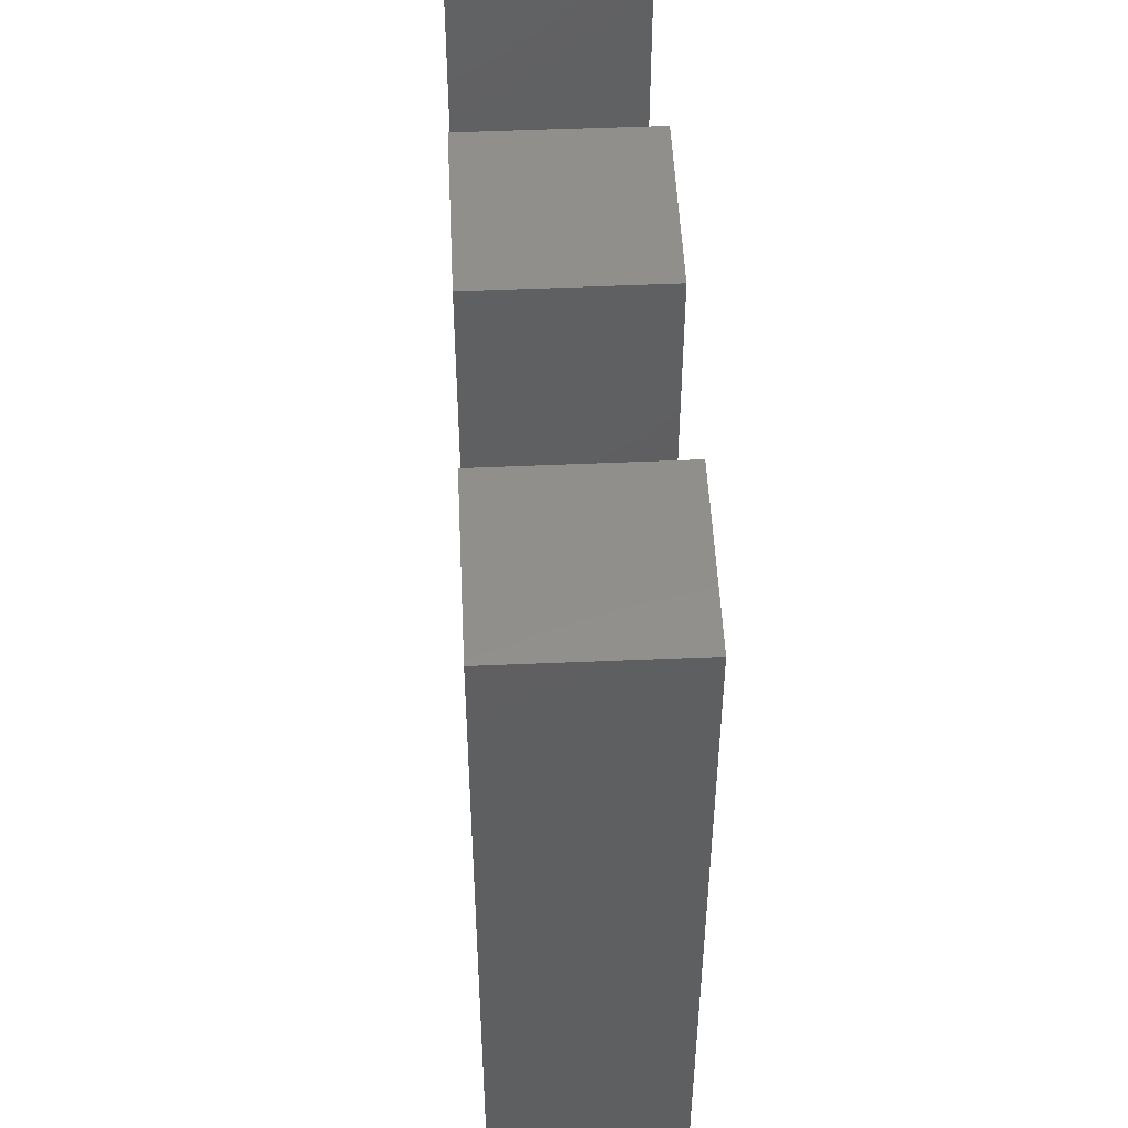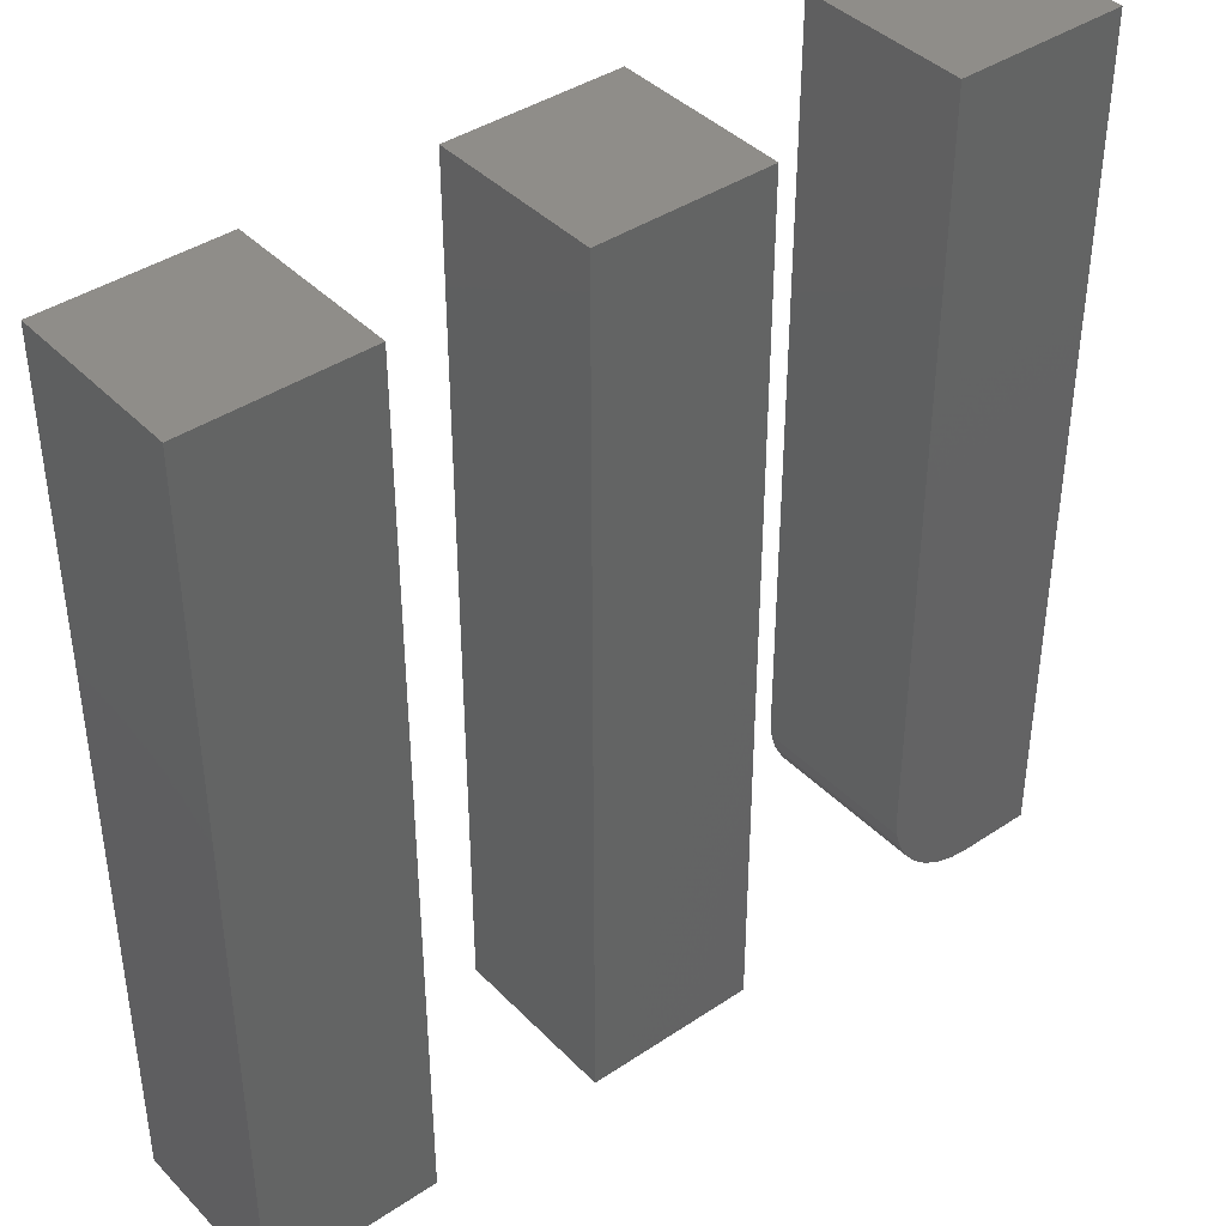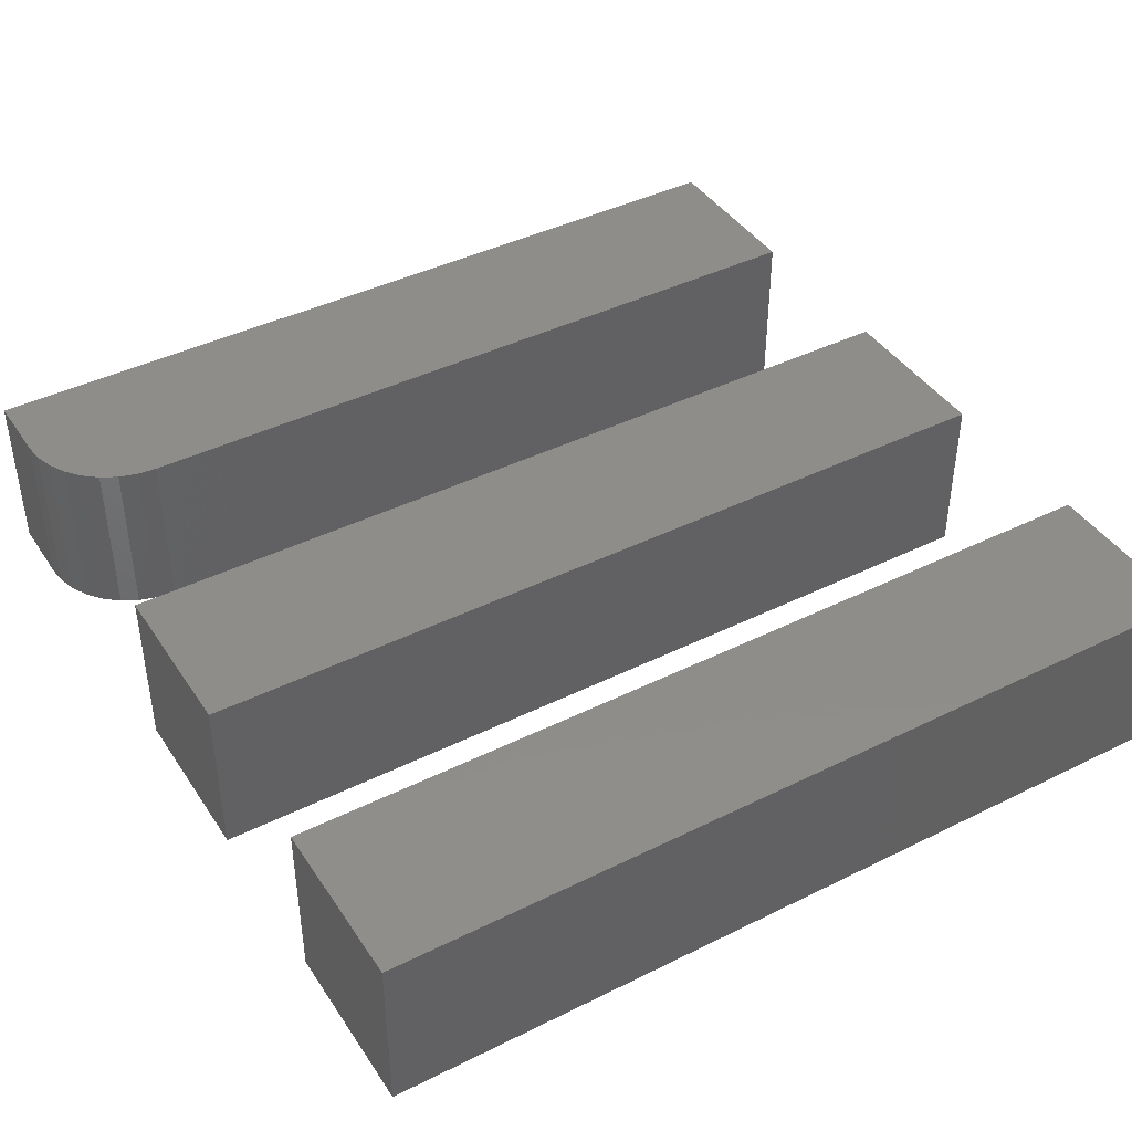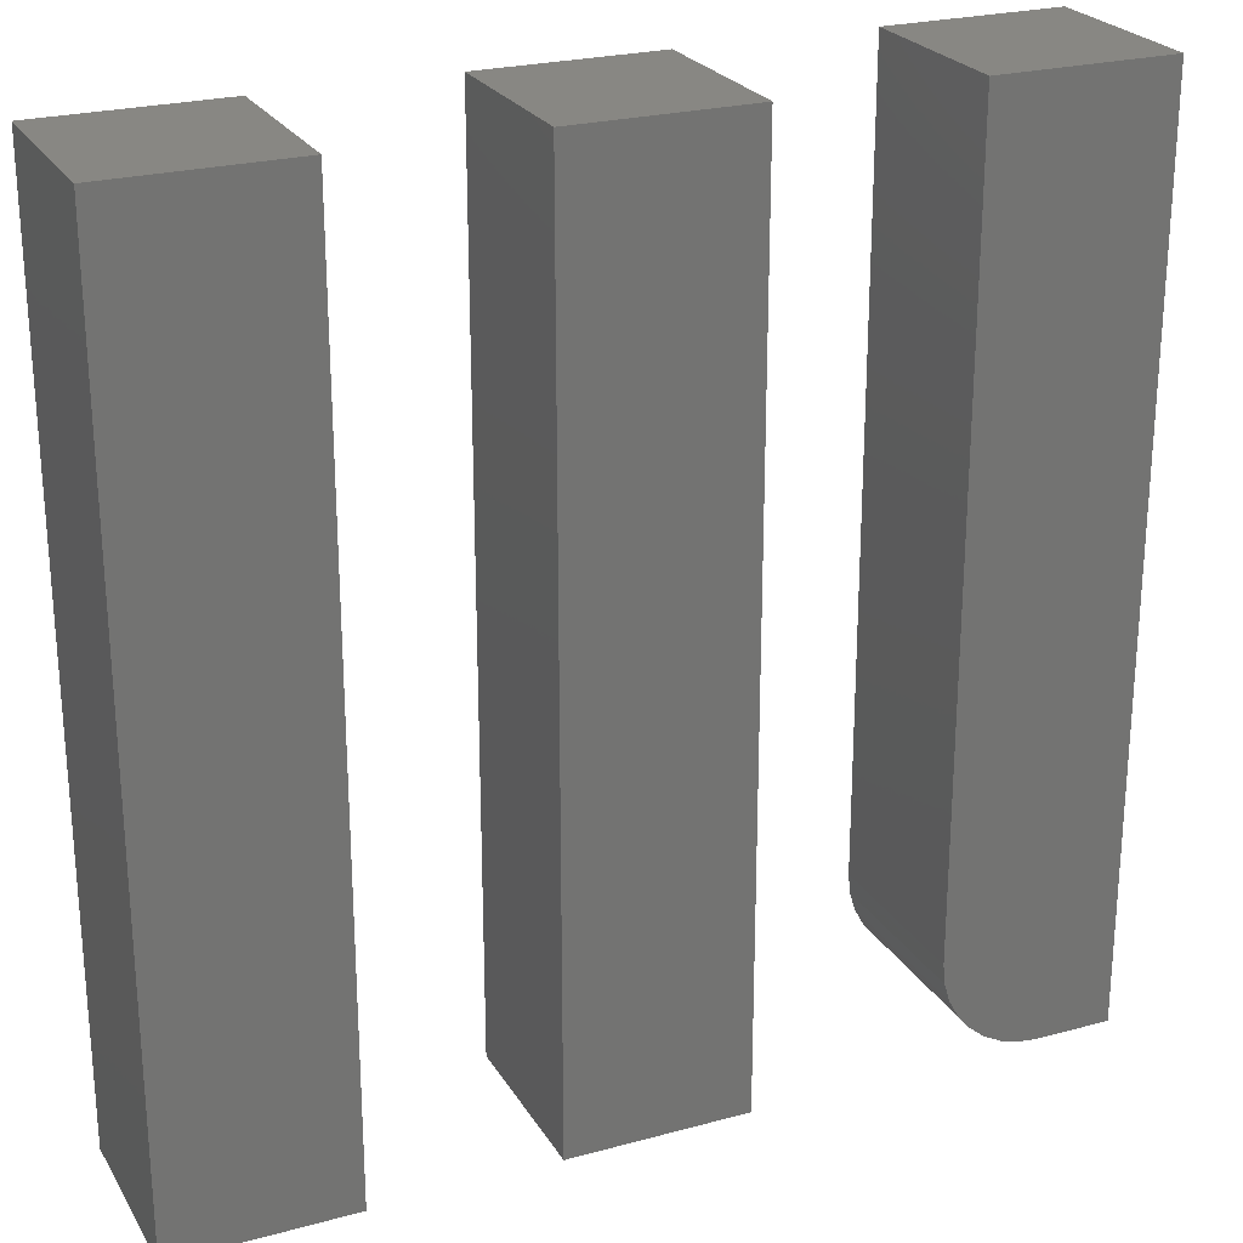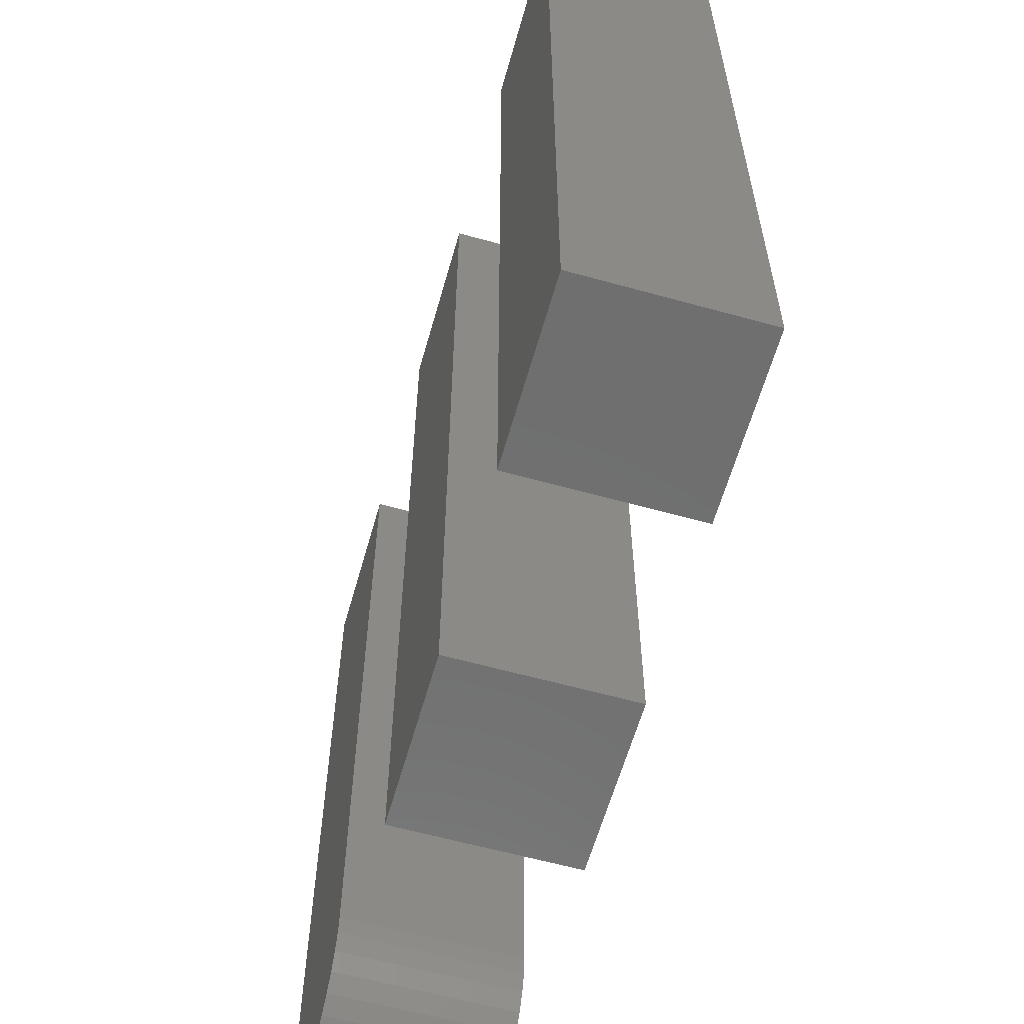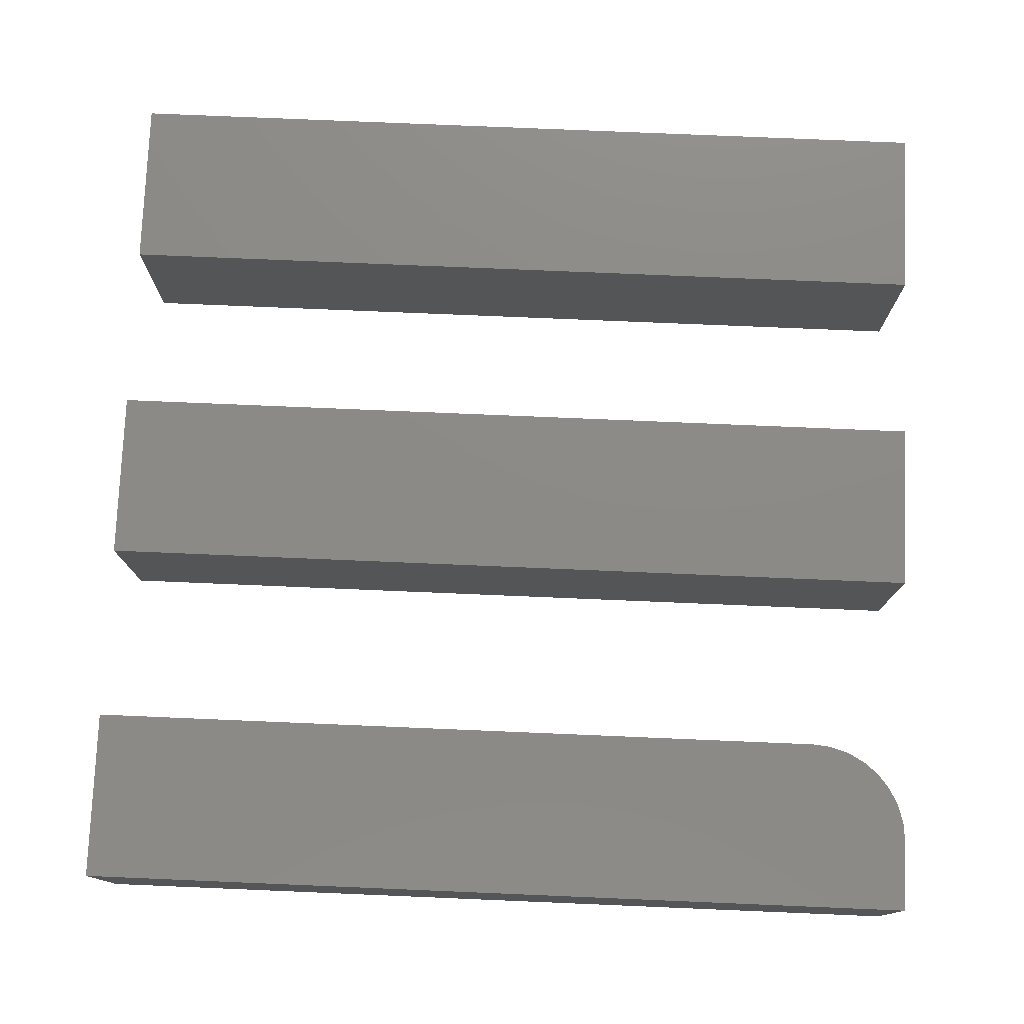
<metadata>
{"format":"stl","ext":"stl","renderer":"f3d","projection":"perspective","resolution":1024,"background":"white","views":[{"elev":51.0,"azim":-92.7,"up":"+Z"},{"elev":40.7,"azim":-39.3,"up":"+Z"},{"elev":41.9,"azim":-120.8,"up":"+Y"},{"elev":24.5,"azim":-24.1,"up":"+Z"},{"elev":-61.1,"azim":-105.8,"up":"+Z"},{"elev":77.1,"azim":92.4,"up":"+Y"}]}
</metadata>
<code>
# stl→obj: 40 verts, 68 faces
v 0.3125 -0.07812 0
v 0.3125 0.07031 0
v 0.375 -0.07812 0
v 0.375 0.07031 0
v 0.2266 0.07031 0.08594
v 0.2266 -0.07812 0.08594
v 0.2266 0.07031 0.75
v 0.2266 -0.07812 0.75
v 0.2957 0.07031 0.001651
v 0.375 0.07031 0.75
v 0.2796 0.07031 0.006542
v 0.2648 0.07031 0.01448
v 0.2517 0.07031 0.02517
v 0.241 0.07031 0.03819
v 0.2331 0.07031 0.05305
v 0.2282 0.07031 0.06917
v 0.2282 -0.07812 0.06917
v 0.2331 -0.07812 0.05305
v 0.241 -0.07812 0.03819
v 0.2517 -0.07812 0.02517
v 0.2648 -0.07812 0.01448
v 0.2796 -0.07812 0.006542
v 0.2957 -0.07812 0.001651
v 0.375 -0.07812 0.75
v -0.375 -0.07812 0.75
v -0.2266 -0.07812 0.75
v -0.375 0.07031 0.75
v -0.2266 0.07031 0.75
v -0.375 -0.07812 0
v -0.375 0.07031 0
v -0.2266 -0.07812 0
v -0.2266 0.07031 0
v -0.07812 -0.07812 0.75
v 0.07031 -0.07812 0.75
v -0.07812 0.07031 0.75
v 0.07031 0.07031 0.75
v -0.07812 -0.07812 0
v -0.07812 0.07031 0
v 0.07031 -0.07812 0
v 0.07031 0.07031 0
f 1 2 3
f 3 2 4
f 5 6 7
f 7 6 8
f 2 9 4
f 5 7 10
f 5 10 4
f 5 4 9
f 5 9 11
f 5 11 12
f 5 12 13
f 5 13 14
f 5 14 15
f 5 15 16
f 6 17 18
f 6 18 19
f 6 19 20
f 6 20 21
f 6 21 22
f 6 22 23
f 6 23 1
f 6 1 3
f 6 3 24
f 6 24 8
f 2 1 9
f 9 1 23
f 9 23 11
f 11 23 22
f 11 22 12
f 12 22 21
f 12 21 13
f 13 21 20
f 13 20 14
f 14 20 19
f 14 19 15
f 15 19 18
f 15 18 16
f 16 18 17
f 16 17 5
f 5 17 6
f 8 24 7
f 7 24 10
f 3 4 24
f 24 4 10
f 25 26 27
f 27 26 28
f 29 30 31
f 31 30 32
f 30 29 27
f 27 29 25
f 32 30 28
f 28 30 27
f 31 32 26
f 26 32 28
f 29 31 25
f 25 31 26
f 33 34 35
f 35 34 36
f 37 38 39
f 39 38 40
f 38 37 35
f 35 37 33
f 40 38 36
f 36 38 35
f 39 40 34
f 34 40 36
f 37 39 33
f 33 39 34

</code>
